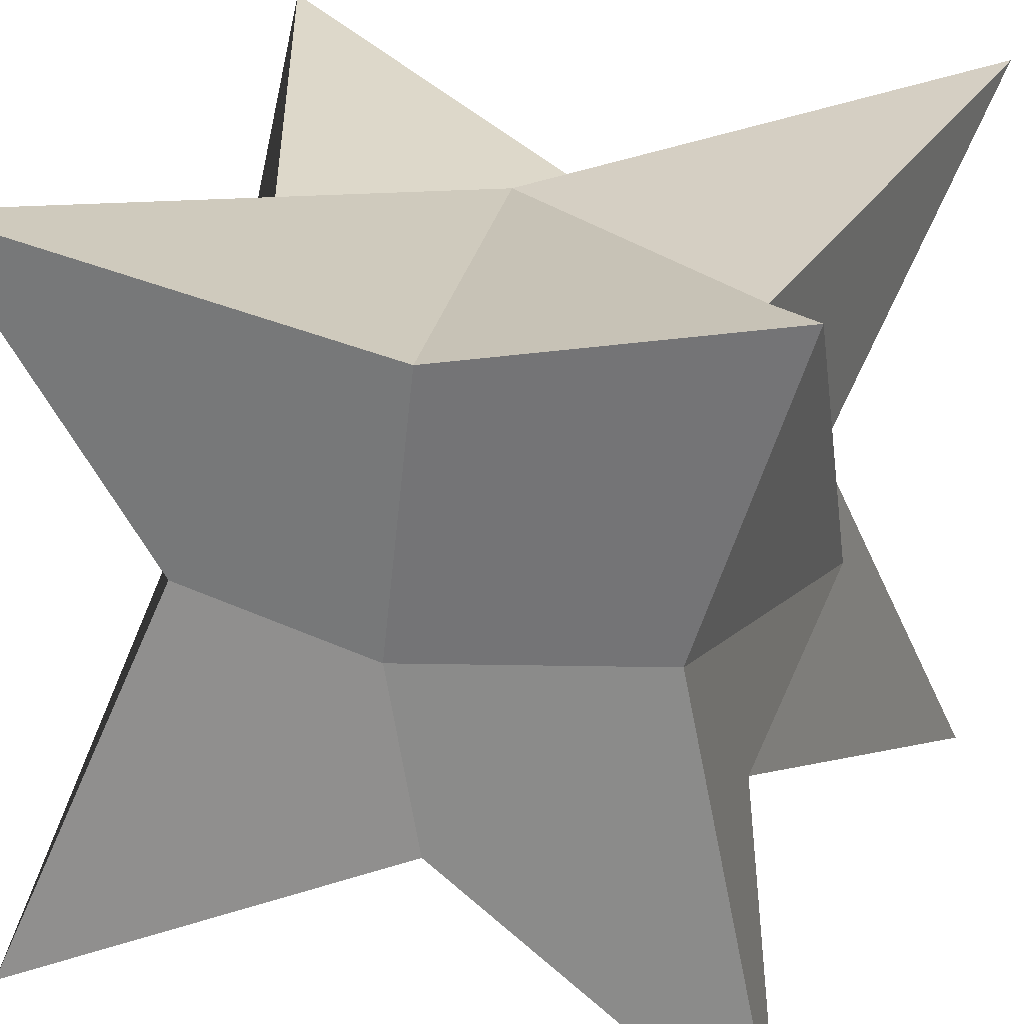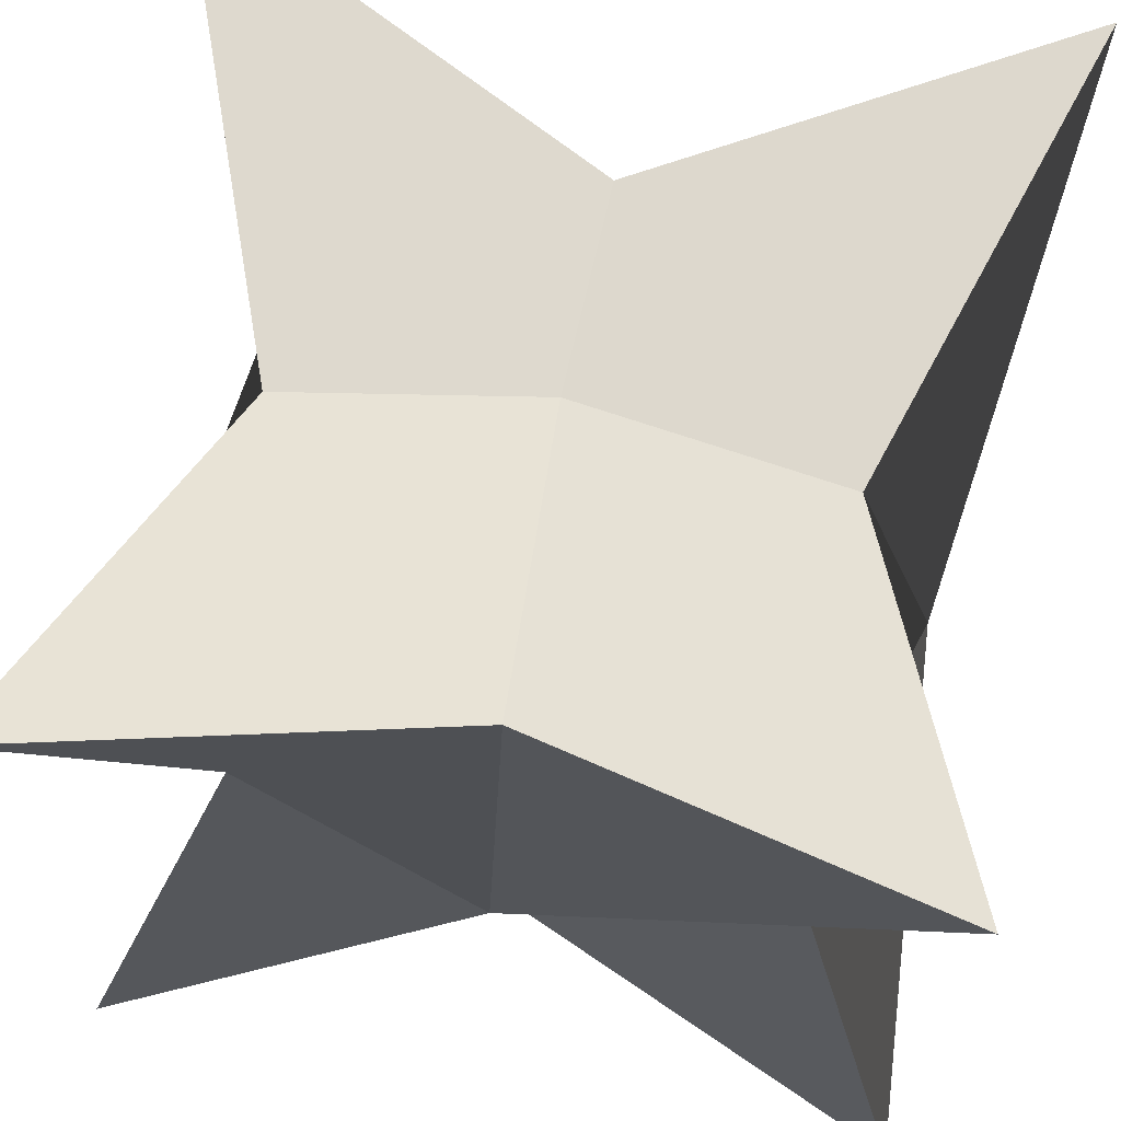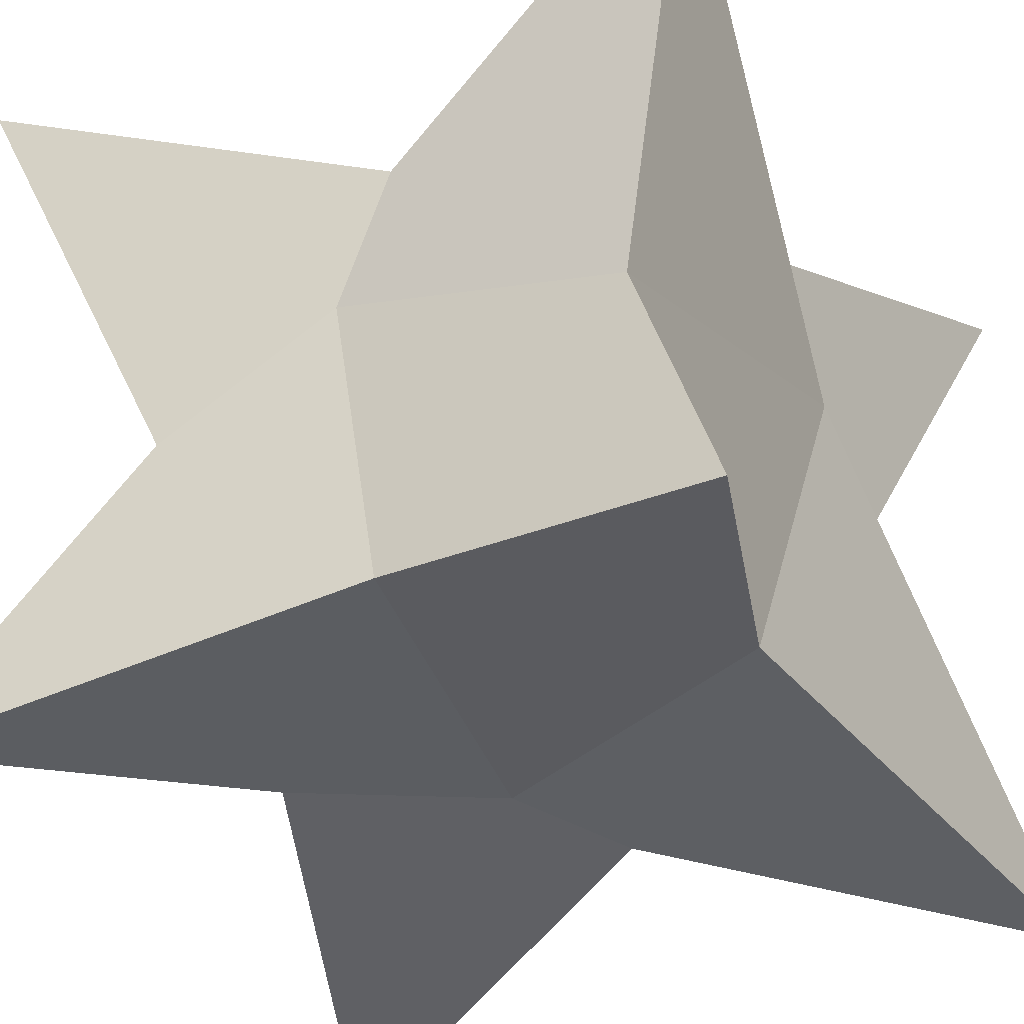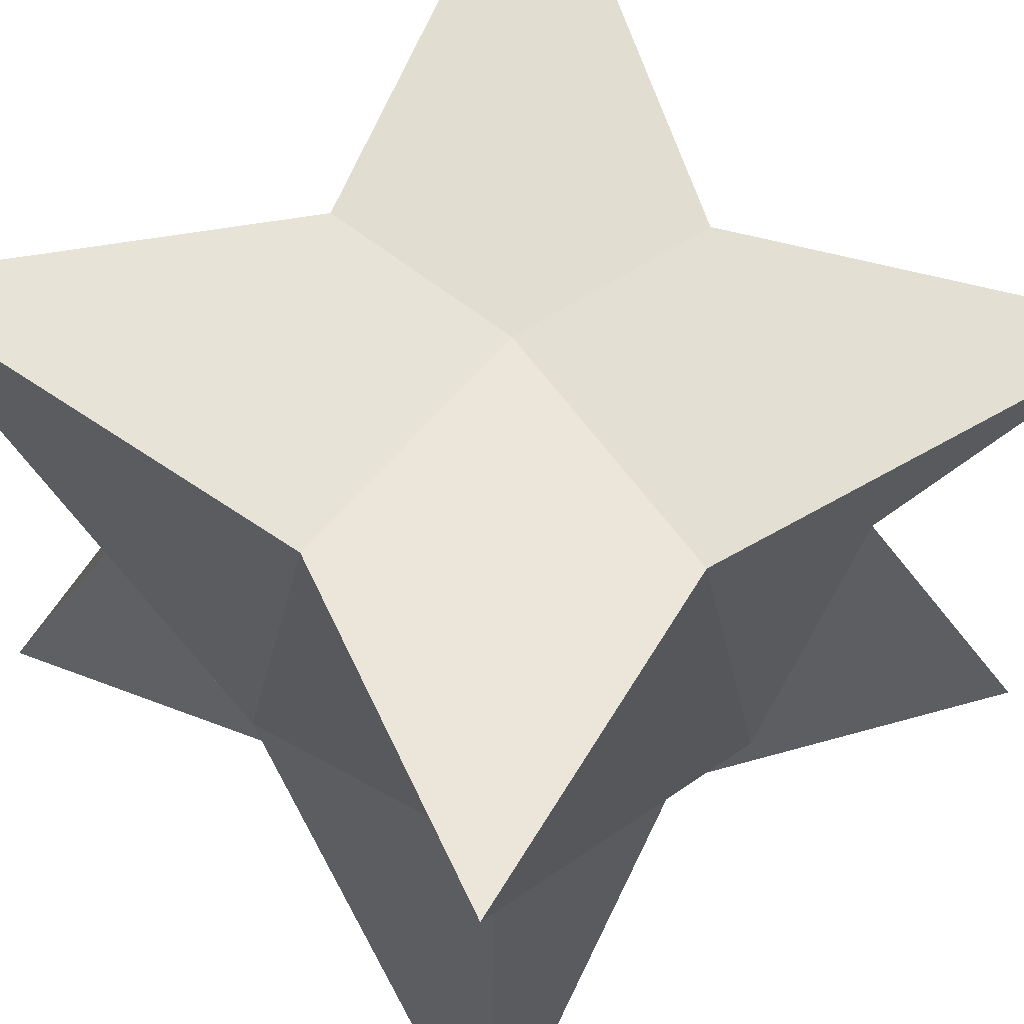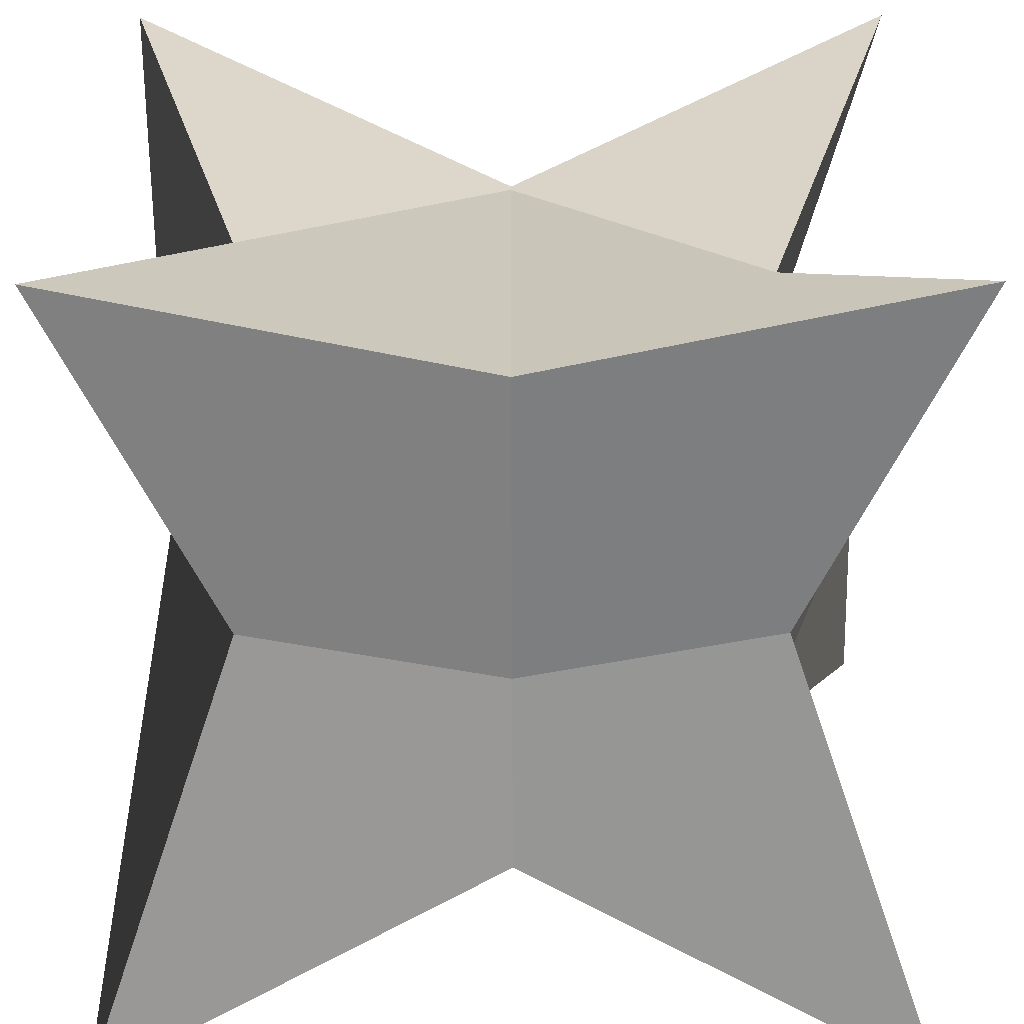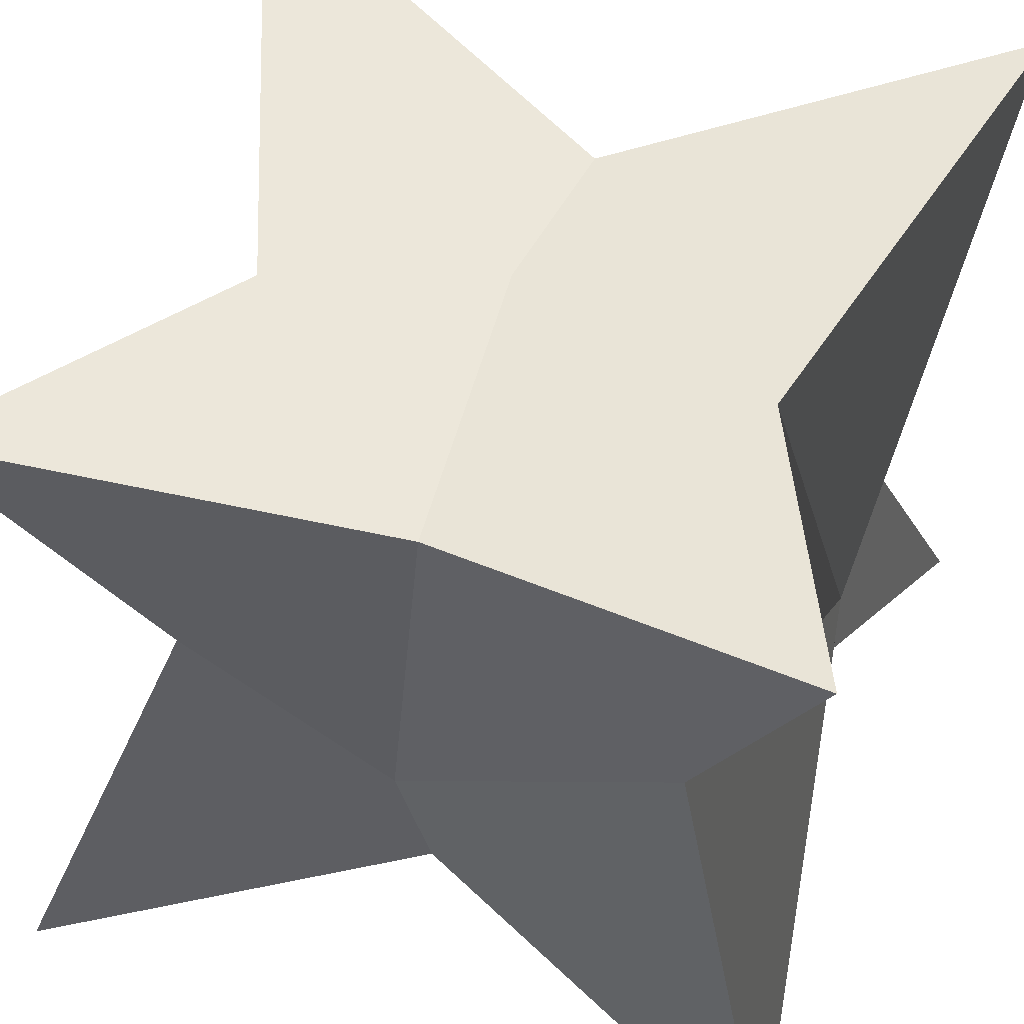
<metadata>
{"format":"obj","ext":"obj","renderer":"f3d","projection":"perspective","resolution":1024,"background":"white","views":[{"elev":25.1,"azim":19.9,"up":"+Y"},{"elev":67.1,"azim":10.5,"up":"+Z"},{"elev":-38.8,"azim":118.3,"up":"+Y"},{"elev":62.7,"azim":-42.5,"up":"+Y"},{"elev":-64.1,"azim":0.2,"up":"+Z"},{"elev":50.8,"azim":-71.3,"up":"+Z"}]}
</metadata>
<code>
o Cube
v 1.173 1.173 -1.173
v 1.173 -1.173 -1.173
v 1.173 1.173 1.173
v 1.173 -1.173 1.173
v -1.173 1.173 -1.173
v -1.173 -1.173 -1.173
v -1.173 1.173 1.173
v -1.173 -1.173 1.173
v -0.752 -0.752 0
v 0.752 0.752 0
v -0.752 0.752 0
v 0.752 -0.752 0
v 0.752 0 -0.752
v -0.752 0 0.752
v 0.752 0 0.752
v -0.752 0 -0.752
v 1 0 0
v -1 0 0
v 0 -0.752 -0.752
v 0 0.752 0.752
v 0 -0.752 0.752
v 0 0.752 -0.752
v 0 -1 0
v 0 1 0
v 0 0 -1
v 0 0 1
f 24 11 7 20
f 26 20 7 14
f 18 11 5 16
f 23 12 4 21
f 17 10 3 15
f 25 22 1 13
f 13 1 10 17
f 19 2 12 23
f 14 7 11 18
f 22 5 11 24
f 8 14 18 9
f 2 13 17 12
f 19 25 13 2
f 12 17 15 4
f 9 18 16 6
f 21 26 14 8
f 4 15 26 21
f 6 16 25 19
f 1 22 24 10
f 6 19 23 9
f 16 5 22 25
f 9 23 21 8
f 15 3 20 26
f 10 24 20 3

</code>
